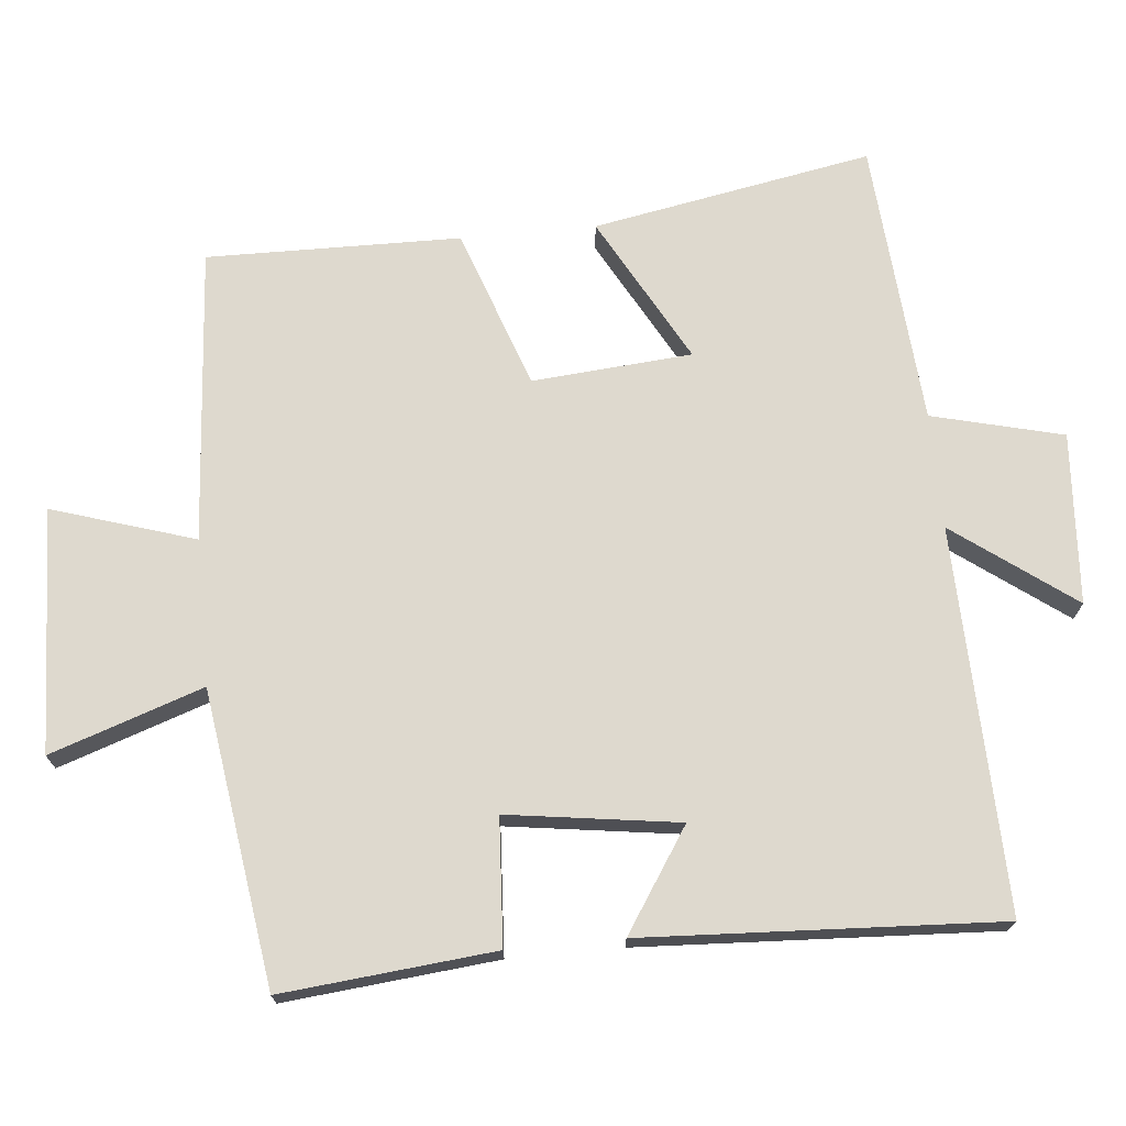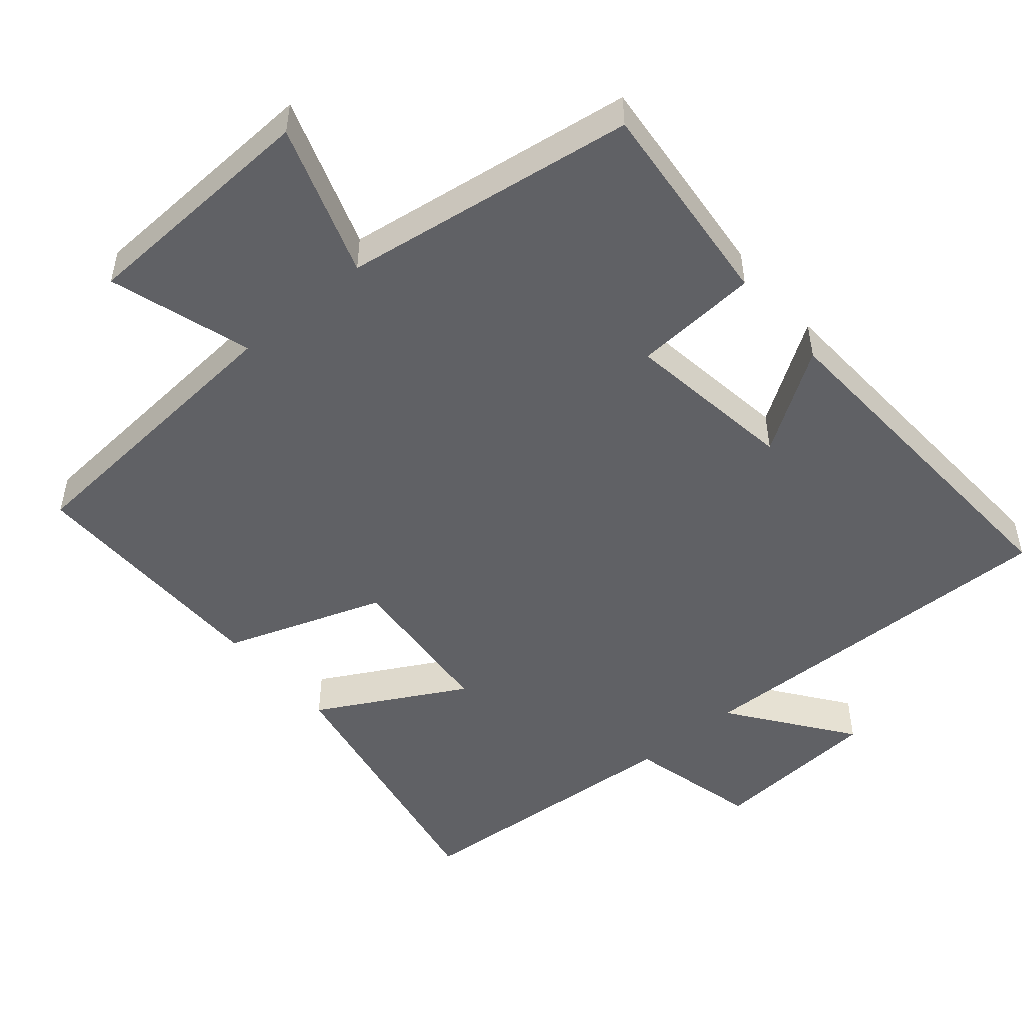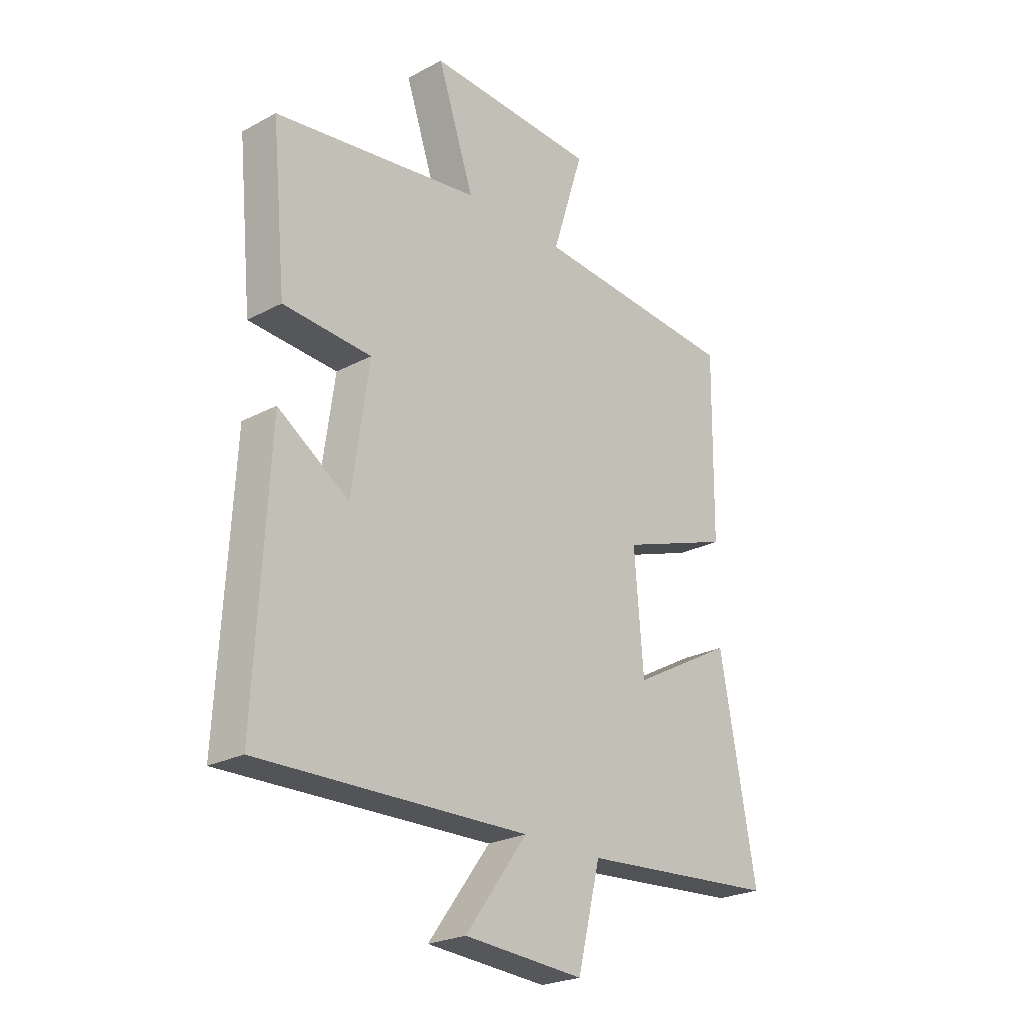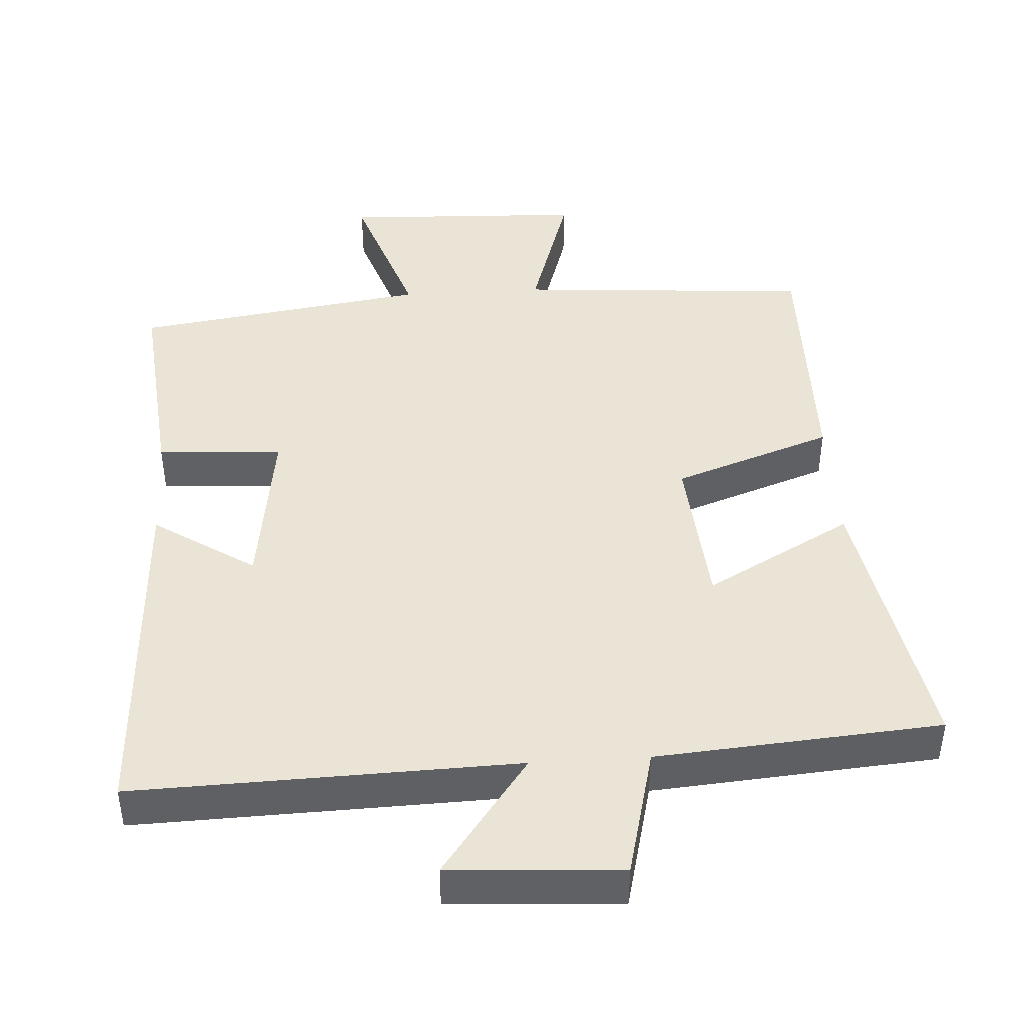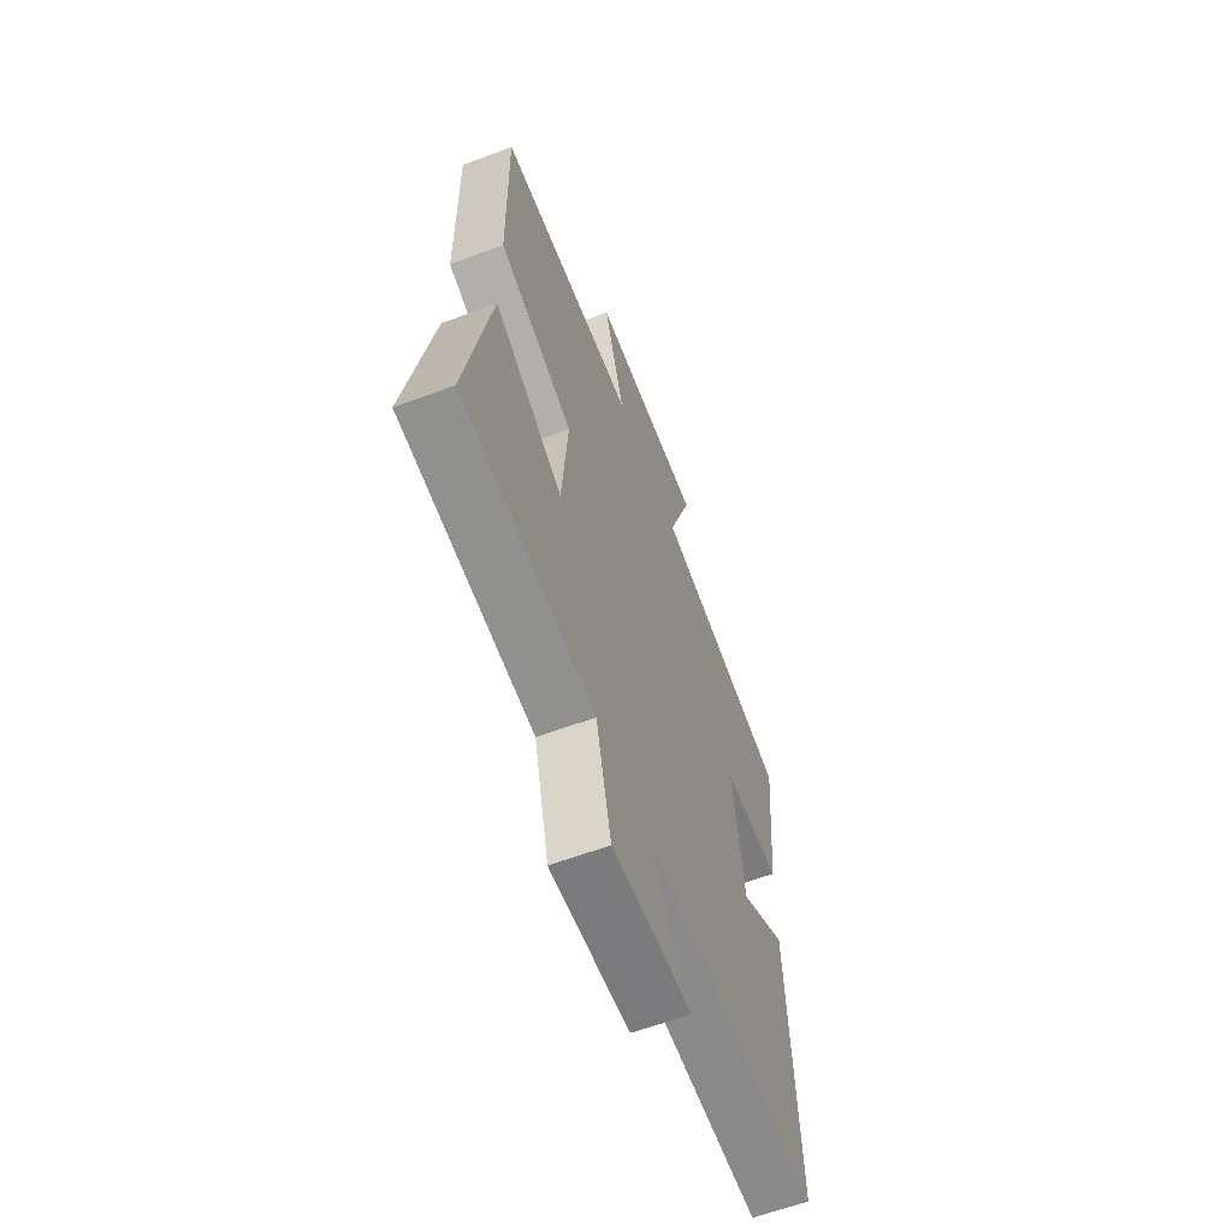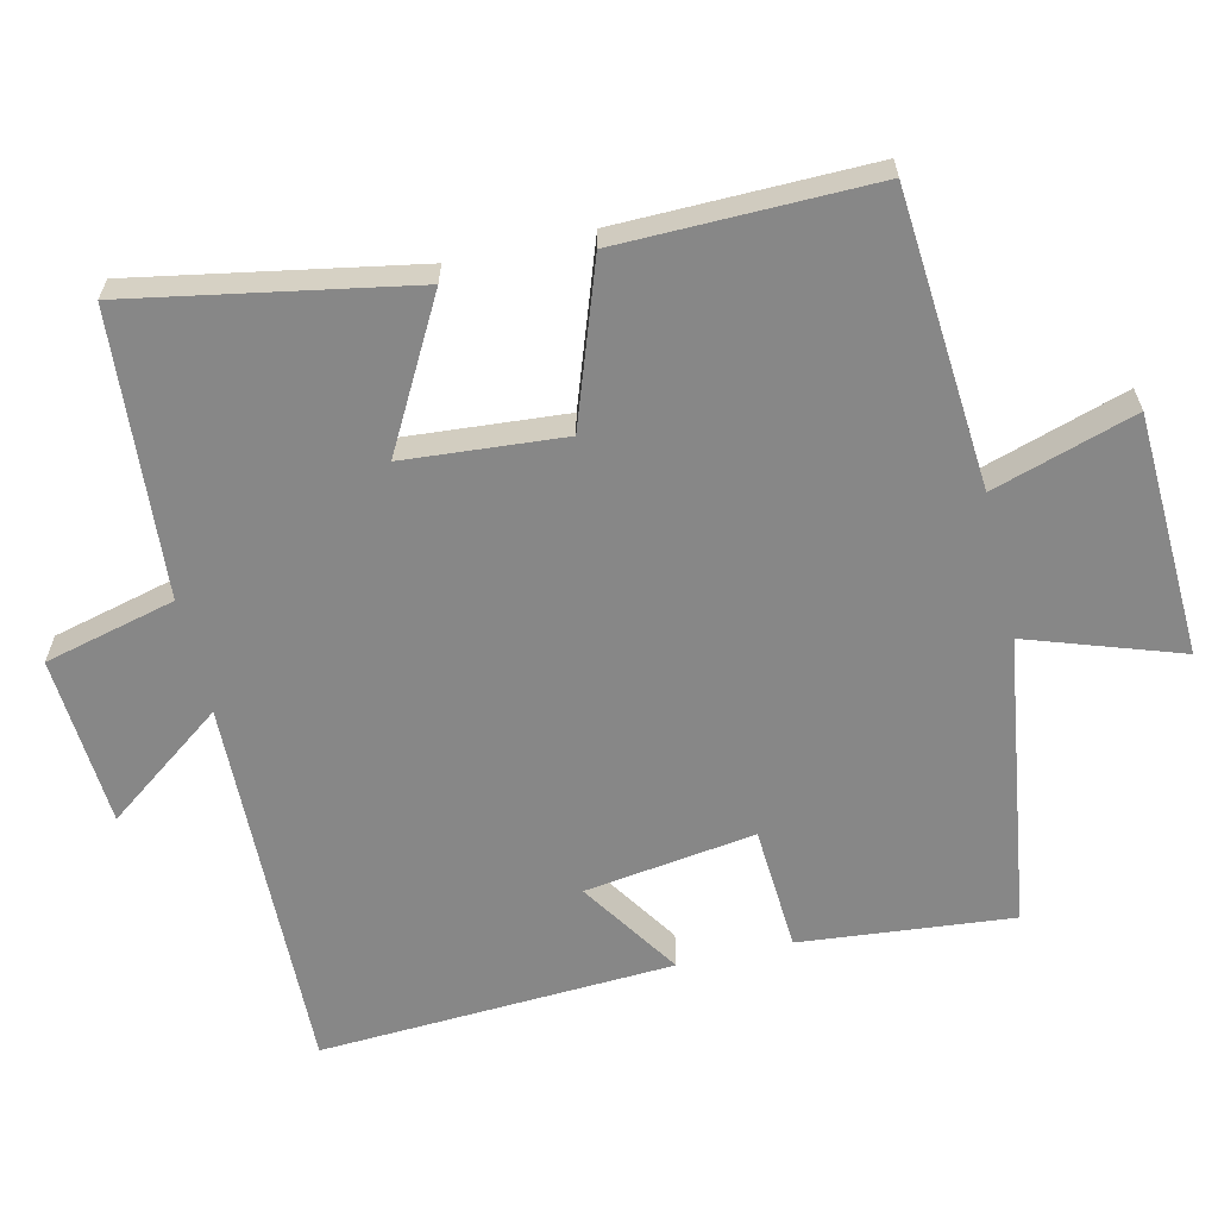
<metadata>
{"format":"obj","ext":"obj","renderer":"f3d","projection":"perspective","resolution":1024,"background":"white","views":[{"elev":71.6,"azim":84.5,"up":"+Y"},{"elev":-50.0,"azim":40.3,"up":"+Y"},{"elev":-24.4,"azim":131.2,"up":"+Z"},{"elev":43.7,"azim":176.4,"up":"+Y"},{"elev":-61.7,"azim":-69.2,"up":"+Z"},{"elev":-62.4,"azim":-76.8,"up":"+Y"}]}
</metadata>
<code>
v -0.572 0.07 -0.469
v -0.5 0.07 -0.077
v -0.294 0.07 -0.19
v -0.276 0.07 0.034
v -0.5 0.07 0.113
v -0.505 0.07 0.469
v -0.09 0.07 0.5
v -0.153 0.07 0.7
v 0.189 0.07 0.714
v 0.116 0.07 0.5
v 0.529 0.07 0.44
v 0.5 0.07 0.142
v 0.324 0.07 0.131
v 0.358 0.07 -0.109
v 0.5 0.07 -0.016
v 0.526 0.07 -0.515
v -0.011 0.07 -0.5
v 0.113 0.07 -0.668
v -0.127 0.07 -0.684
v -0.173 0.07 -0.5
v -0.572 0 -0.469
v -0.5 0 -0.077
v -0.294 0 -0.19
v -0.276 0 0.034
v -0.5 0 0.113
v -0.505 0 0.469
v -0.09 0 0.5
v -0.153 0 0.7
v 0.189 0 0.714
v 0.116 0 0.5
v 0.529 0 0.44
v 0.5 0 0.142
v 0.324 0 0.131
v 0.358 0 -0.109
v 0.5 0 -0.016
v 0.526 0 -0.515
v -0.011 0 -0.5
v 0.113 0 -0.668
v -0.127 0 -0.684
v -0.173 0 -0.5
f 17 18 19 20
f 1 2 3
f 20 1 3
f 17 20 3
f 14 15 16 17
f 17 3 4
f 14 17 4
f 13 14 4
f 10 11 12 13
f 5 6 7
f 4 5 7
f 13 4 7
f 10 13 7
f 7 8 9 10
f 40 39 38 37
f 23 22 21
f 23 21 40
f 23 40 37
f 37 36 35 34
f 24 23 37
f 24 37 34
f 24 34 33
f 33 32 31 30
f 27 26 25
f 27 25 24
f 27 24 33
f 27 33 30
f 30 29 28 27
f 1 21 22 2
f 2 22 23 3
f 3 23 24 4
f 4 24 25 5
f 5 25 26 6
f 6 26 27 7
f 7 27 28 8
f 8 28 29 9
f 9 29 30 10
f 10 30 31 11
f 11 31 32 12
f 12 32 33 13
f 13 33 34 14
f 14 34 35 15
f 15 35 36 16
f 16 36 37 17
f 17 37 38 18
f 18 38 39 19
f 19 39 40 20
f 20 40 21 1

</code>
